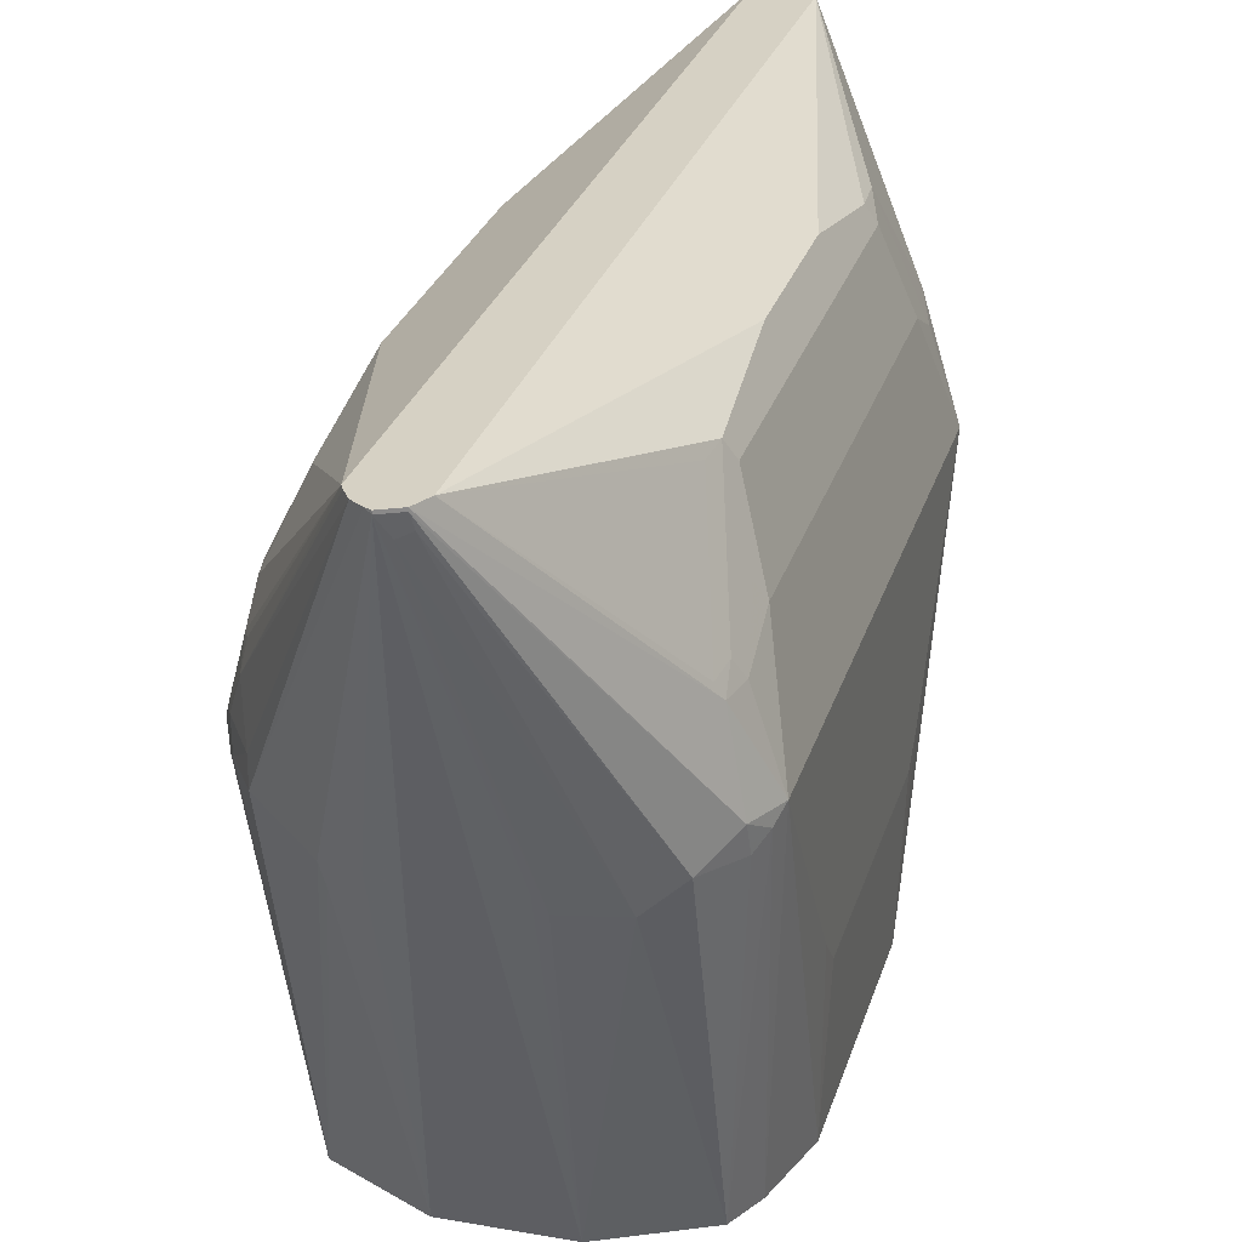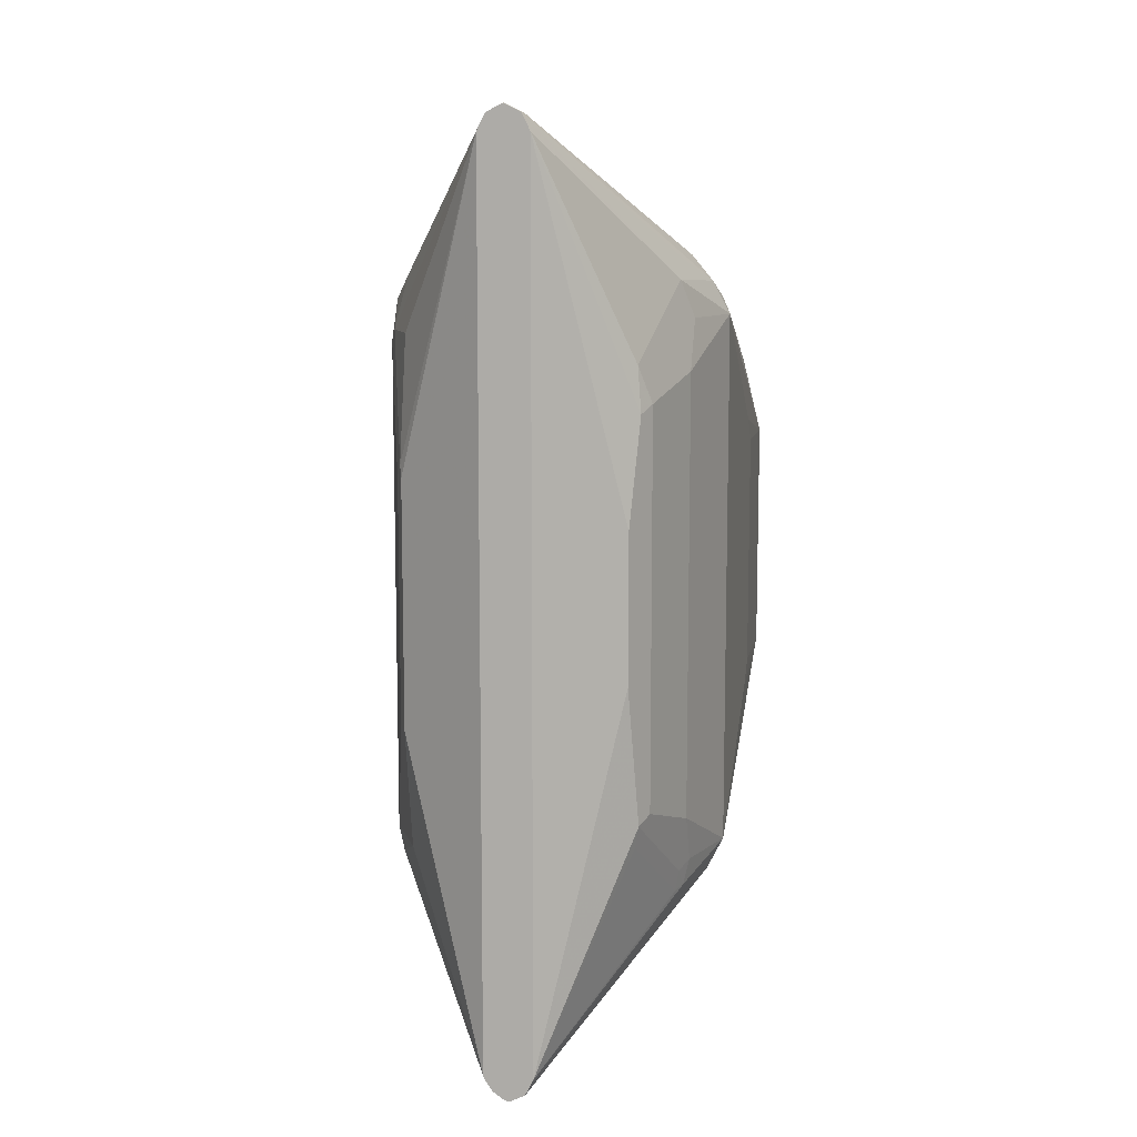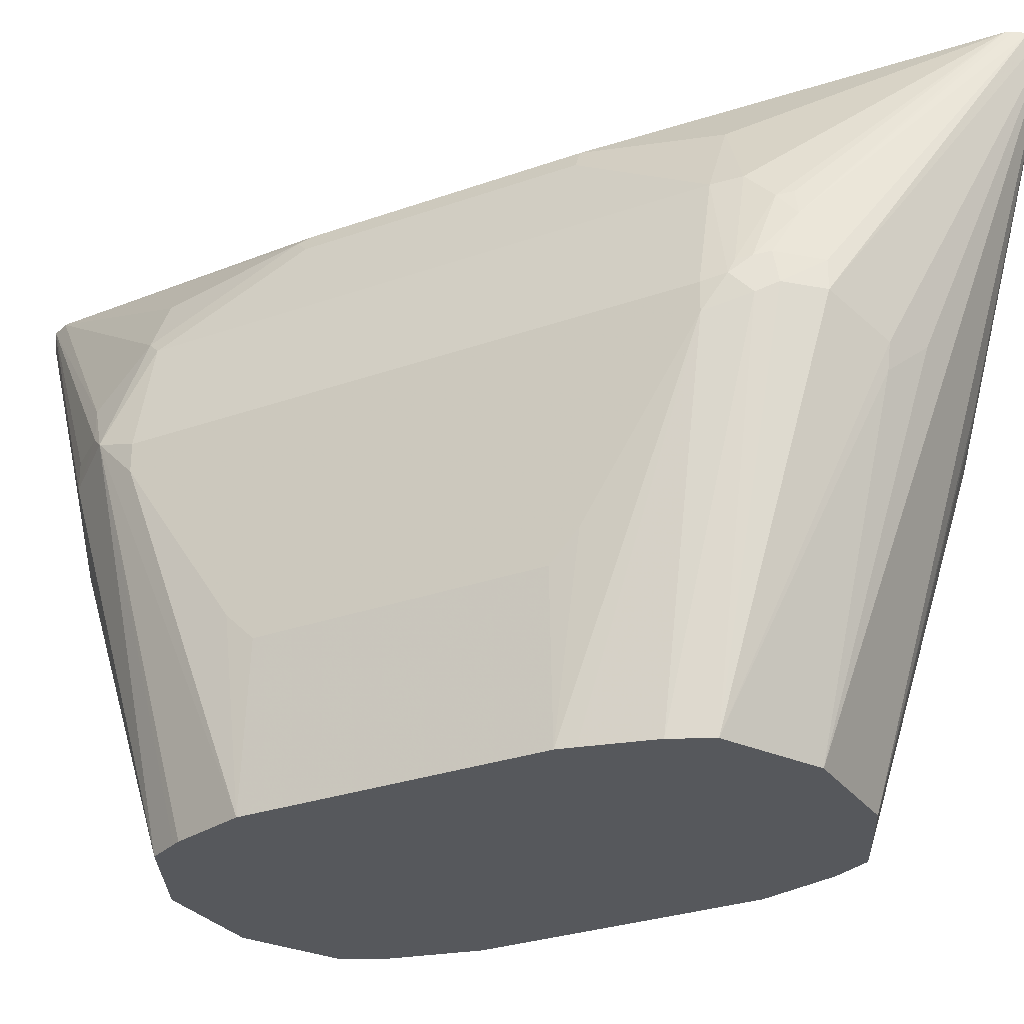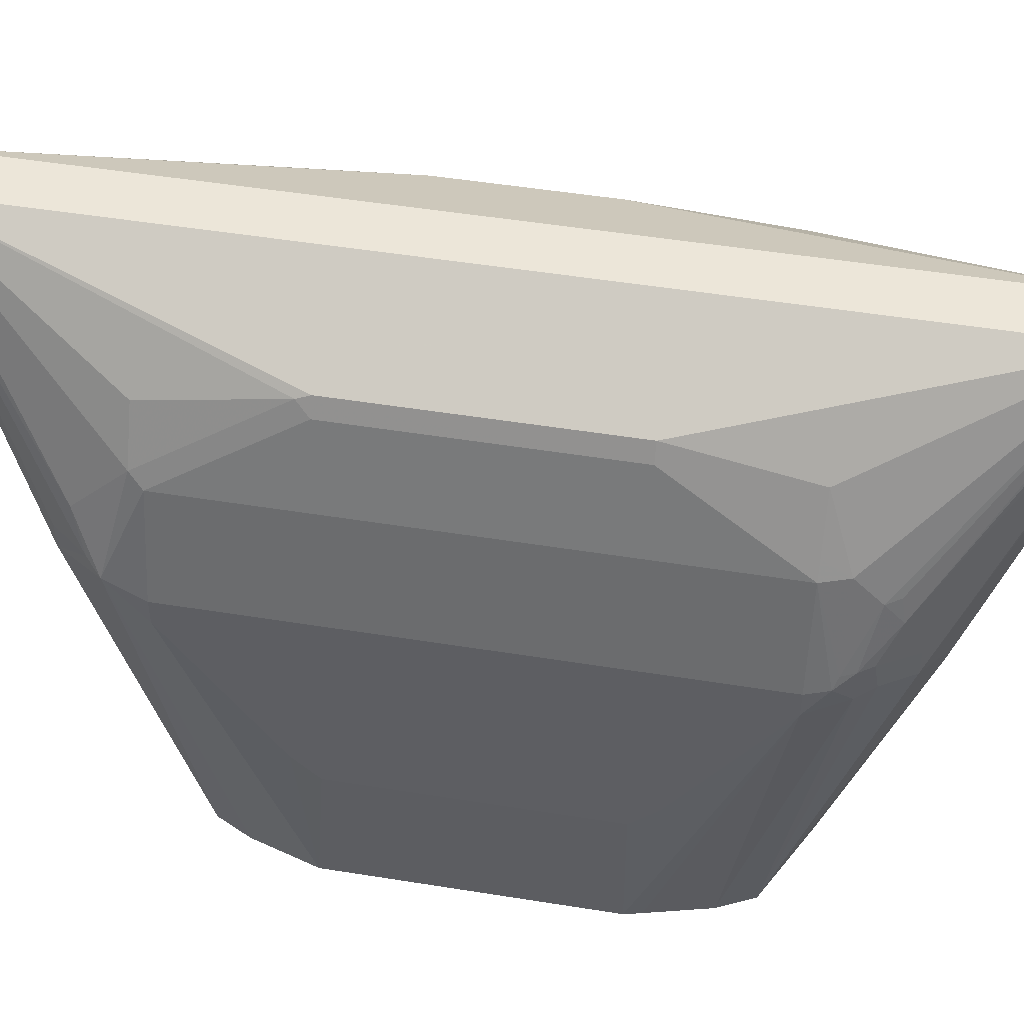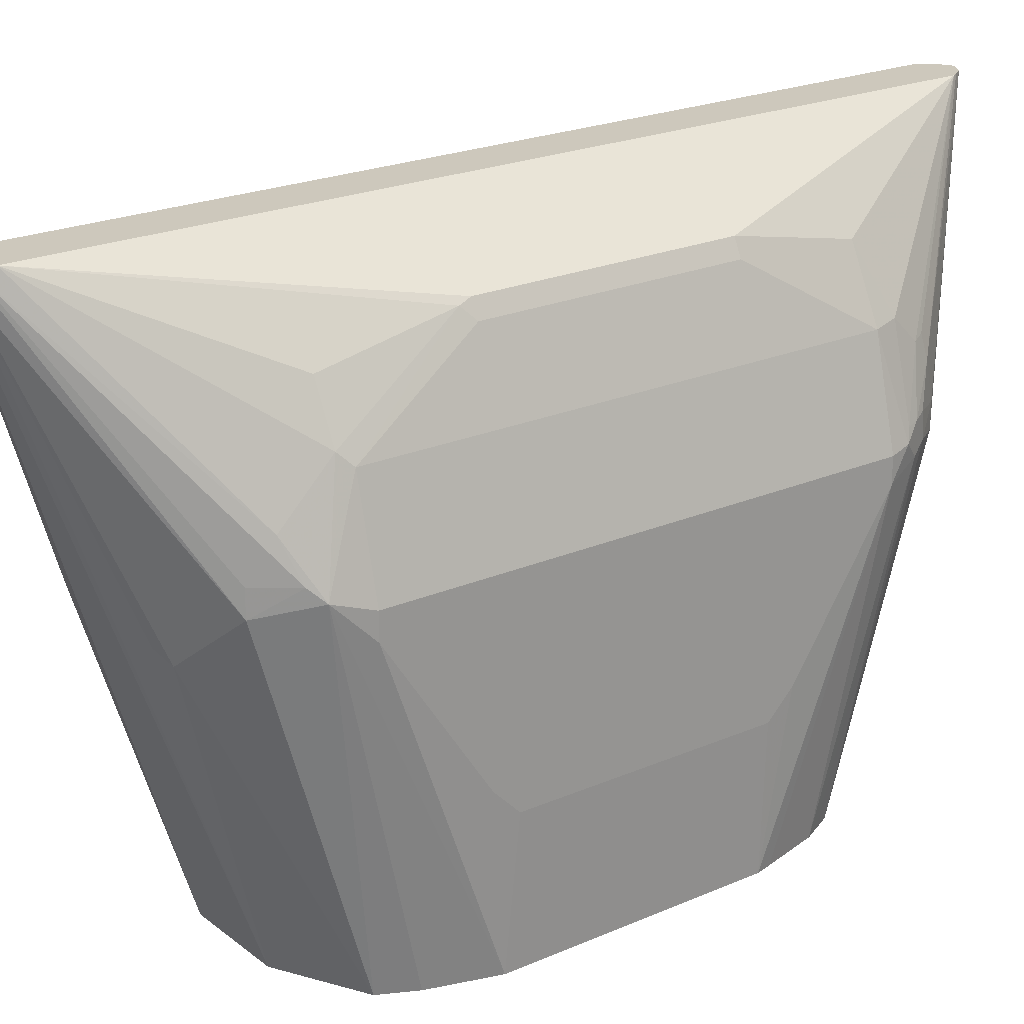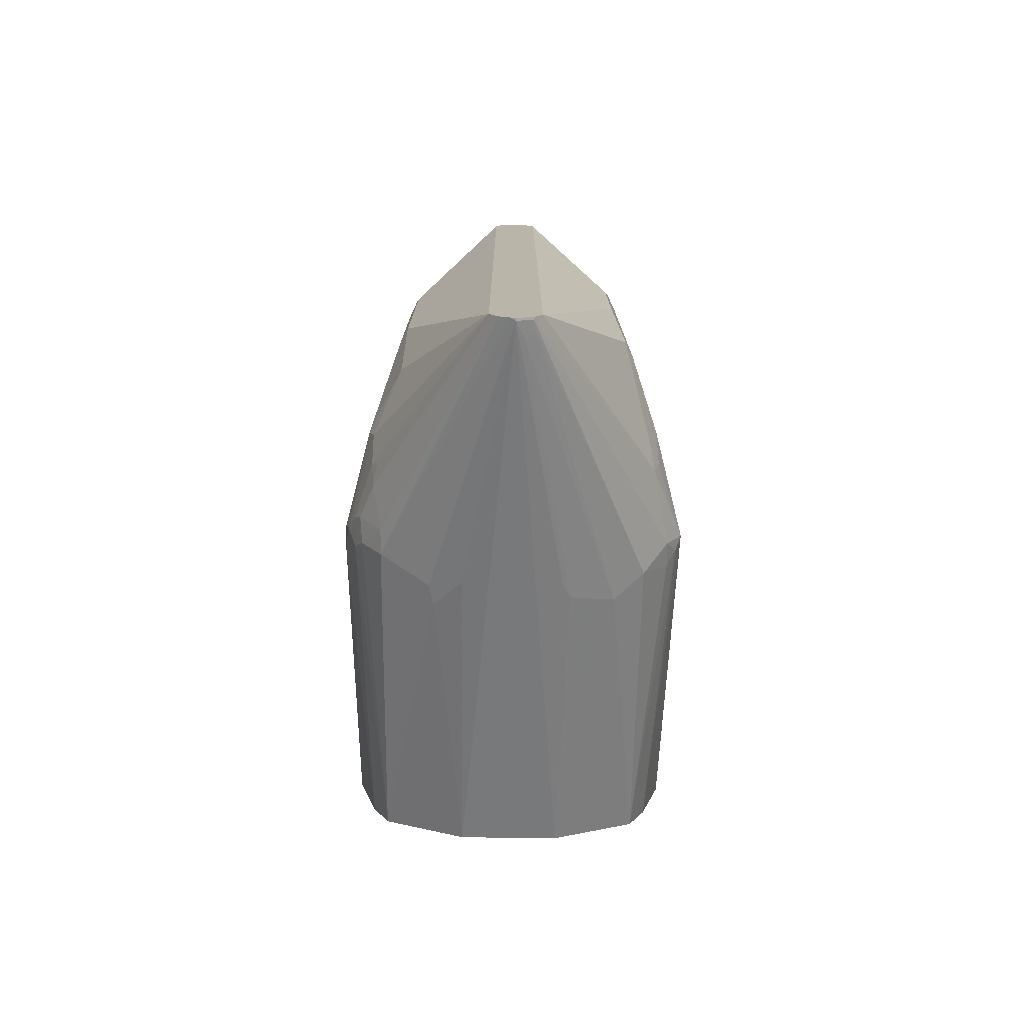
<metadata>
{"format":"obj","ext":"obj","renderer":"f3d","projection":"perspective","resolution":1024,"background":"white","views":[{"elev":27.0,"azim":15.3,"up":"+Z"},{"elev":10.2,"azim":11.4,"up":"+Y"},{"elev":-28.0,"azim":-61.4,"up":"+Z"},{"elev":49.1,"azim":-79.8,"up":"+Z"},{"elev":22.1,"azim":-127.2,"up":"+Z"},{"elev":-76.4,"azim":-0.7,"up":"+Y"}]}
</metadata>
<code>
v 0 0.01633 0.009542
v 0 0.01633 0.009453
v -0.0005724 0.01604 0.009542
v 0.0005724 0.01604 0.009542
v -0.0004287 0.01611 0.009022
v -0.0005724 0.01604 0.009453
v 0.0005724 0.01604 0.009166
v 0.002291 0.0126 -0.0002872
v 0.001718 0.01289 -3.9e-07
v 0.001718 0.009452 -0.01081
v -0.001718 0.009452 -0.01081
v -0.0008585 0.01547 0.009542
v -0.004582 0.01146 0.001719
v -0.005477 0.01031 0.001719
v -0.00494 0.01074 0.003007
v 0.0008138 0.01556 0.009542
v 0.004726 0.01074 0.003866
v 0.004582 0.01146 0.002864
v 0.005442 0.0106 0.001145
v -0.002148 0.01267 -0.0004306
v -0.002578 0.01235 -0.0008589
v -0.004582 0.01146 0.0008581
v 0.004582 0.01146 0.0002864
v 0.00401 0.01174 -0.0002872
v 0.003866 0.0116 -0.001074
v 0.002085 0.00927 -0.01081
v -0.002864 0.00888 -0.01081
v -0.00494 0.009021 0.004726
v -0.004082 0.009021 0.006445
v -0.004082 0.004725 0.007304
v -0.00401 0.004296 0.007447
v -0.0008585 -0.01547 0.009542
v -0.0058 0.009881 0.001288
v 0.0008585 0.01547 0.009542
v 0.003866 0.008164 0.007304
v 0.005156 0.009452 0.003437
v 0.006016 0.009452 0.0008581
v 0.005728 0.01002 0.0005713
v 0.004582 0.00802 -0.01081
v -0.004582 0.00802 -0.01081
v 0.004423 0.0081 -0.01081
v -0.005156 0.008592 0.004296
v -0.004296 0.004296 0.006873
v -0.004296 -0.004296 0.006873
v -0.00401 -0.004296 0.007447
v -0.00401 -0.008592 0.006588
v -0.00494 -0.009452 0.004403
v -0.00494 -0.01031 0.003543
v -0.004726 -0.01074 0.003651
v -0.00487 -0.01088 0.002864
v -0.000769 -0.01564 0.009542
v -0.004747 0.007691 -0.01081
v -0.005033 0.007119 -0.01081
v -0.005156 0.006873 -0.01081
v -0.005832 0.004661 -0.01081
v -0.006016 0.008592 -3.9e-07
v -0.006016 0.008592 0.0008581
v 0.003724 0.002864 0.008021
v 0.00401 0.006588 0.007447
v 0.0008585 -0.01547 0.009542
v 0.004296 0.006873 0.006873
v 0.005156 0.007733 0.004296
v 0.006016 0.005156 -0.005155
v 0.005832 0.004111 -0.01081
v 0.005156 0.006873 -0.01081
v 0.006016 -0.009452 0.0008581
v 0.004662 0.00786 -0.01081
v -0.005156 -0.008592 0.004296
v -0.00487 -0.008592 0.00487
v -0.005728 -0.009452 0.001432
v -0.005586 -0.009881 0.001503
v -0.004582 -0.01146 0.001432
v -0.0005323 -0.016 0.009542
v -0.00537 -0.01031 0.001611
v -0.006016 0.004296 -0.006014
v -0.006016 0.005156 -0.005155
v -0.005832 -0.004296 -0.01081
v -0.006016 -0.008592 0.0008581
v 0.003724 -0.002289 0.008021
v 0.0005724 -0.01604 0.009542
v 0.00494 -0.01042 0.003437
v 0.004726 -0.01053 0.003866
v 0.003866 -0.007947 0.007304
v 0.00401 -0.00716 0.007447
v 0.004296 -0.006873 0.006873
v 0.005156 -0.007733 0.004296
v 0.006016 0.004296 -0.006014
v 0.005832 -0.004478 -0.01081
v 0.005156 -0.009452 0.003437
v 0.005442 -0.0106 0.0008581
v 0.0058 -0.009881 0.0004279
v 0.005156 -0.006873 -0.01081
v 0.006016 -0.005156 -0.005155
v -0.005872 -0.009308 0.001001
v -0.005298 -0.01045 0.0007147
v -0.004582 -0.01146 0.0005713
v -0.0001778 -0.01624 0.009542
v -0.005586 -0.009881 0.0004279
v -0.006016 -0.004296 -0.006014
v -0.005696 -0.004836 -0.01081
v -0.006016 -0.008592 -3.9e-07
v -0.006016 -0.005156 -0.005155
v 0 -0.01633 0.009542
v 0.0005724 -0.01604 0.009453
v 0.00487 -0.009737 0.004009
v 0.00487 -0.00802 0.00487
v 0.006016 -0.004296 -0.006014
v 0.004582 -0.01146 -3.9e-07
v 0.005477 -0.01031 -3.9e-07
v 0.004582 -0.00802 -0.01081
v -0.004582 -0.00802 -0.01081
v -0.002864 -0.01232 -0.0002872
v 0 -0.01633 0.009453
v -0.005156 -0.006873 -0.01081
v -0.004909 -0.007368 -0.01081
v 0.0006442 -0.0159 0.009022
v 0.003545 -0.01181 -0.0008589
v 0.002864 -0.00888 -0.01081
v -0.002864 -0.00888 -0.01081
v -0.00272 -0.01217 -0.001002
v -0.001718 -0.01289 -3.9e-07
v 0.001718 -0.01289 -3.9e-07
v 0.002004 -0.0126 -0.000574
v 0.0002862 -0.01604 0.008879
v -0.001718 -0.009452 -0.01081
v 0.001718 -0.009452 -0.01081
v 0.001962 -0.009331 -0.01081
v -0.002212 -0.009206 -0.01081
f 1 2 6
f 1 6 3
f 1 3 12
f 1 12 32
f 1 32 51
f 1 51 73
f 1 73 97
f 1 97 103
f 1 103 80
f 1 80 60
f 1 60 34
f 1 34 16
f 1 16 4
f 1 4 7
f 1 7 2
f 2 5 6
f 2 7 8
f 2 8 9
f 2 9 10
f 2 10 11
f 2 11 5
f 3 6 22
f 3 22 13
f 3 13 14
f 3 14 15
f 3 15 12
f 4 16 17
f 4 17 18
f 4 18 19
f 4 19 7
f 5 11 20
f 5 20 21
f 5 21 22
f 5 22 6
f 7 19 23
f 7 23 24
f 7 24 8
f 8 24 25
f 8 25 10
f 8 10 9
f 10 25 26
f 10 26 41
f 10 41 39
f 10 39 67
f 10 67 65
f 10 65 64
f 10 64 88
f 10 88 92
f 10 92 110
f 10 110 118
f 10 118 127
f 10 127 126
f 10 126 125
f 10 125 128
f 10 128 119
f 10 119 111
f 10 111 115
f 10 115 114
f 10 114 100
f 10 100 77
f 10 77 55
f 10 55 54
f 10 54 53
f 10 53 52
f 10 52 40
f 10 40 27
f 10 27 11
f 11 27 21
f 11 21 20
f 12 15 28
f 12 28 29
f 12 29 30
f 12 30 31
f 12 31 45
f 12 45 32
f 13 22 14
f 14 33 15
f 14 22 33
f 15 33 28
f 16 34 17
f 17 19 18
f 17 34 35
f 17 35 36
f 17 36 37
f 17 37 19
f 19 37 38
f 19 38 39
f 19 39 23
f 21 27 40
f 21 40 22
f 22 40 33
f 23 39 24
f 24 39 25
f 25 39 41
f 25 41 26
f 28 33 42
f 28 42 30
f 28 30 29
f 30 42 43
f 30 43 44
f 30 44 45
f 30 45 31
f 32 45 46
f 32 46 47
f 32 47 48
f 32 48 49
f 32 49 50
f 32 50 51
f 33 40 52
f 33 52 53
f 33 53 54
f 33 54 55
f 33 55 56
f 33 56 57
f 33 57 42
f 34 58 59
f 34 59 35
f 34 60 79
f 34 79 58
f 35 59 61
f 35 61 62
f 35 62 36
f 36 62 37
f 37 63 64
f 37 64 65
f 37 65 38
f 37 62 86
f 37 86 66
f 37 66 93
f 37 93 107
f 37 107 87
f 37 87 63
f 38 65 67
f 38 67 39
f 42 57 78
f 42 78 68
f 42 68 44
f 42 44 43
f 44 68 69
f 44 69 45
f 45 69 46
f 46 69 47
f 47 69 68
f 47 68 70
f 47 70 48
f 48 70 71
f 48 71 50
f 48 50 49
f 50 72 73
f 50 73 51
f 50 71 74
f 50 74 72
f 55 75 76
f 55 76 56
f 55 77 99
f 55 99 75
f 56 76 75
f 56 75 99
f 56 99 102
f 56 102 101
f 56 101 78
f 56 78 57
f 58 79 84
f 58 84 85
f 58 85 61
f 58 61 59
f 60 80 81
f 60 81 82
f 60 82 83
f 60 83 84
f 60 84 79
f 61 85 86
f 61 86 62
f 63 87 64
f 64 87 107
f 64 107 88
f 66 86 89
f 66 89 81
f 66 81 90
f 66 90 91
f 66 91 92
f 66 92 88
f 66 88 93
f 68 78 94
f 68 94 70
f 70 94 71
f 71 94 74
f 72 74 95
f 72 95 96
f 72 96 73
f 73 96 97
f 74 94 98
f 74 98 95
f 77 100 101
f 77 101 102
f 77 102 99
f 78 101 94
f 80 103 113
f 80 113 104
f 80 104 90
f 80 90 81
f 81 89 105
f 81 105 82
f 82 105 84
f 82 84 83
f 84 105 89
f 84 89 106
f 84 106 86
f 84 86 85
f 86 106 89
f 88 107 93
f 90 104 108
f 90 108 109
f 90 109 91
f 91 109 110
f 91 110 92
f 94 101 98
f 95 98 111
f 95 111 96
f 96 112 113
f 96 113 97
f 96 111 112
f 97 113 103
f 98 101 114
f 98 114 115
f 98 115 111
f 100 114 101
f 104 113 116
f 104 116 108
f 108 116 117
f 108 117 110
f 108 110 109
f 110 117 118
f 111 119 120
f 111 120 112
f 112 120 121
f 112 121 113
f 113 122 123
f 113 123 124
f 113 124 116
f 113 121 125
f 113 125 126
f 113 126 122
f 116 124 117
f 117 124 123
f 117 123 126
f 117 126 127
f 117 127 118
f 119 128 120
f 120 128 125
f 120 125 121
f 122 126 123

</code>
